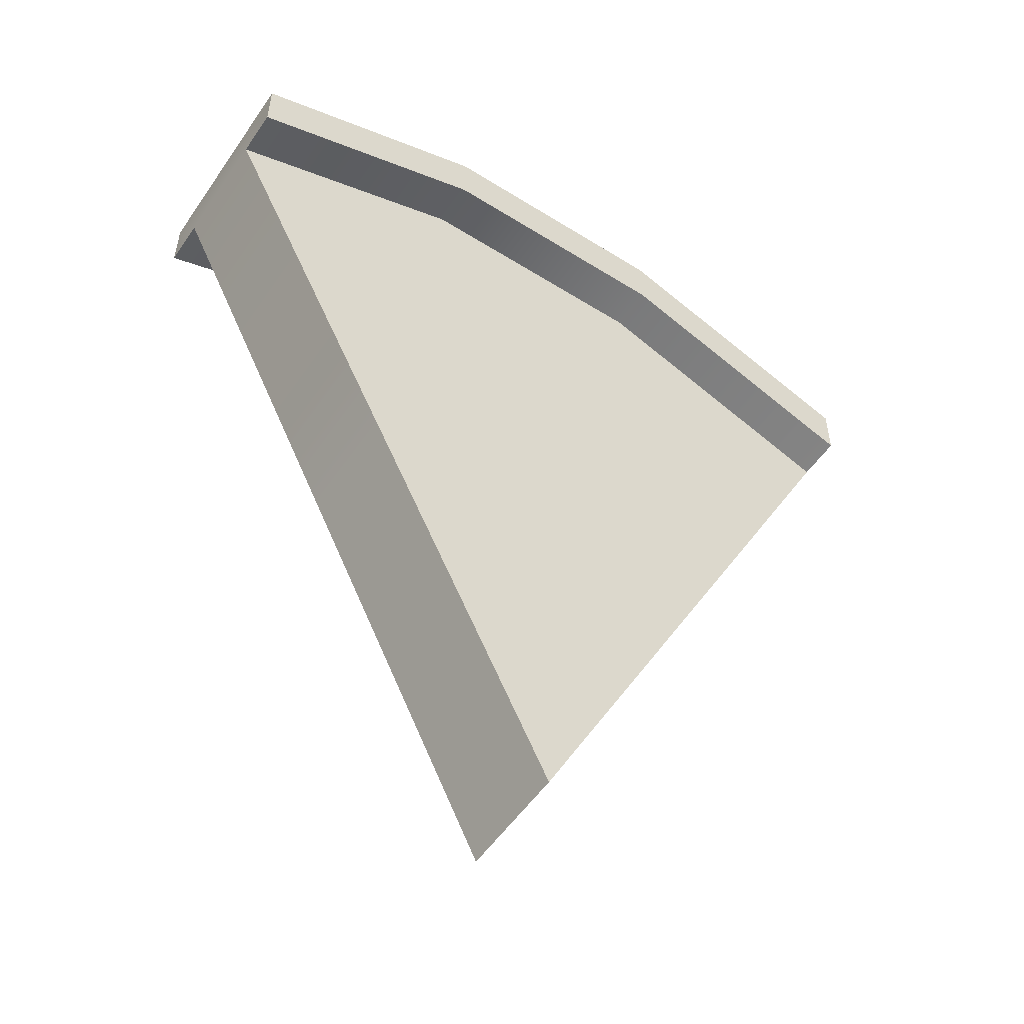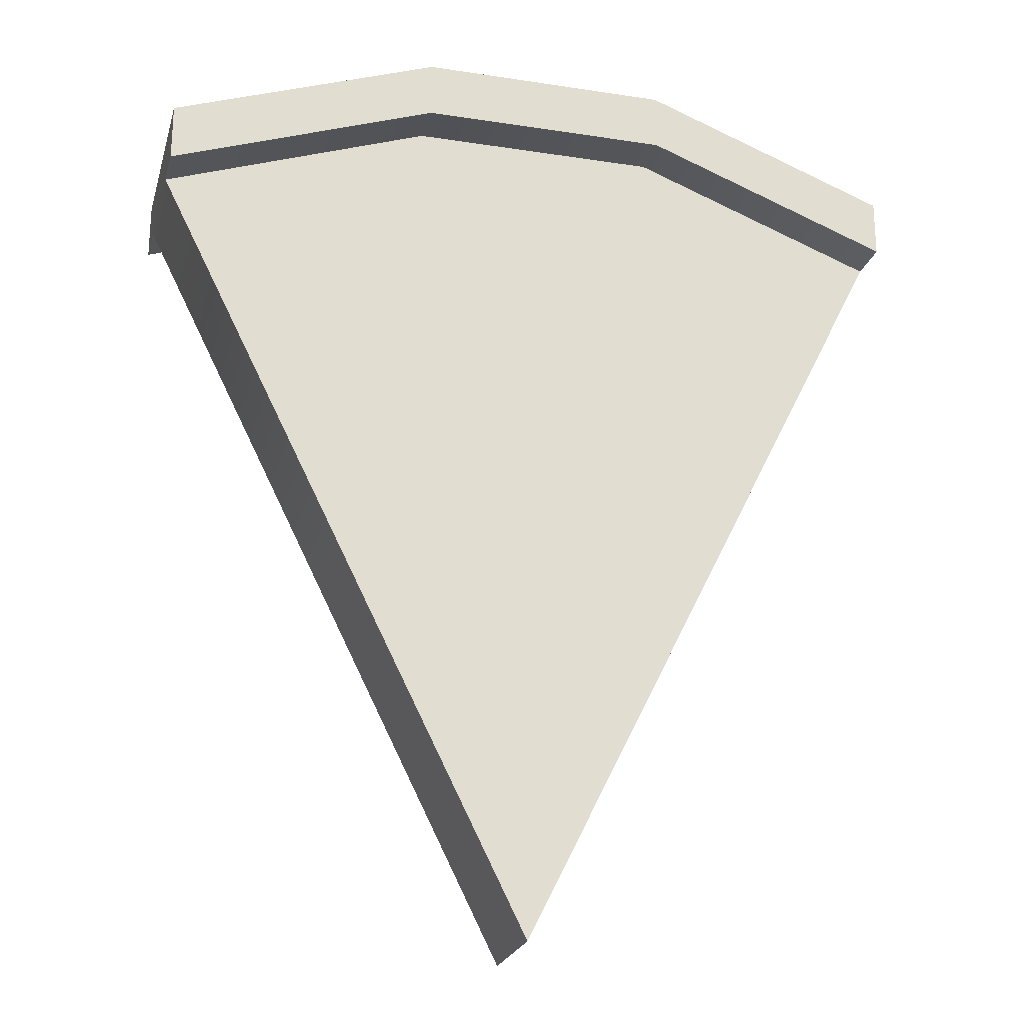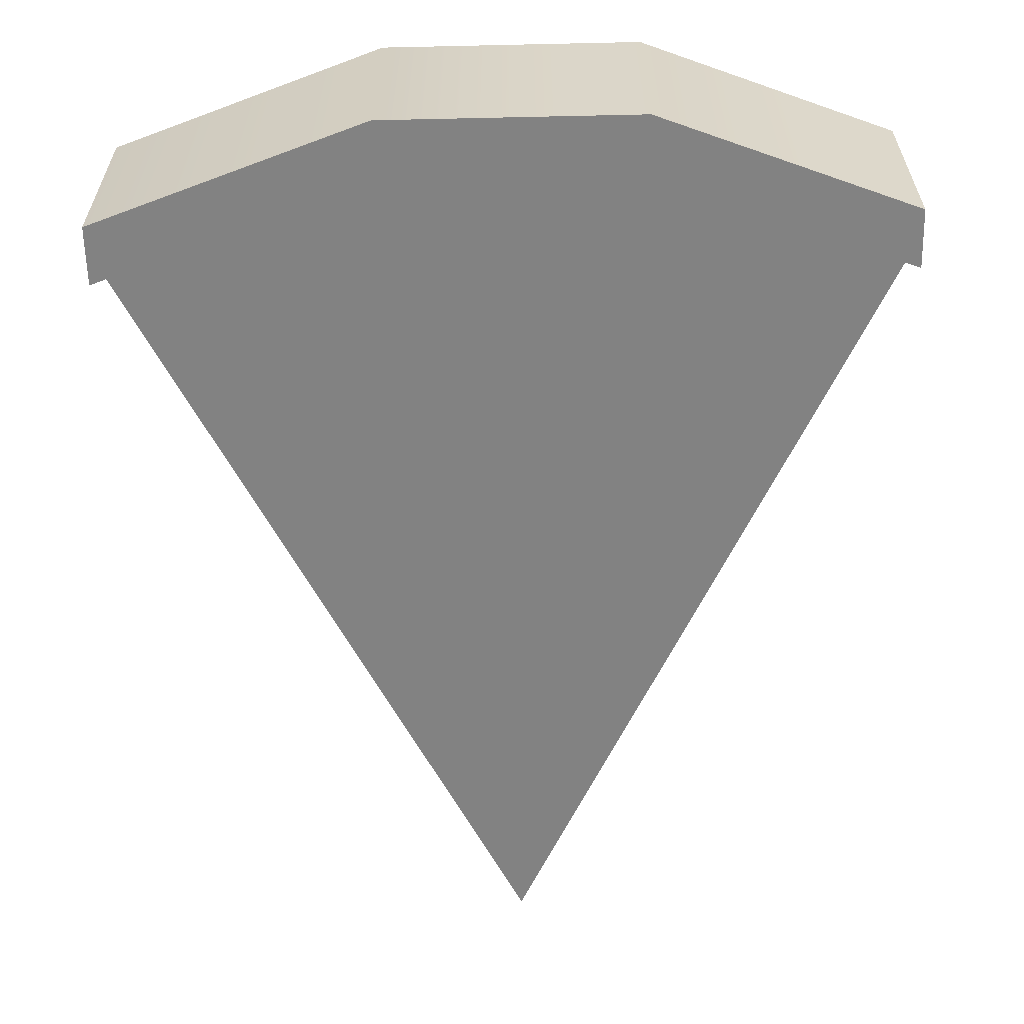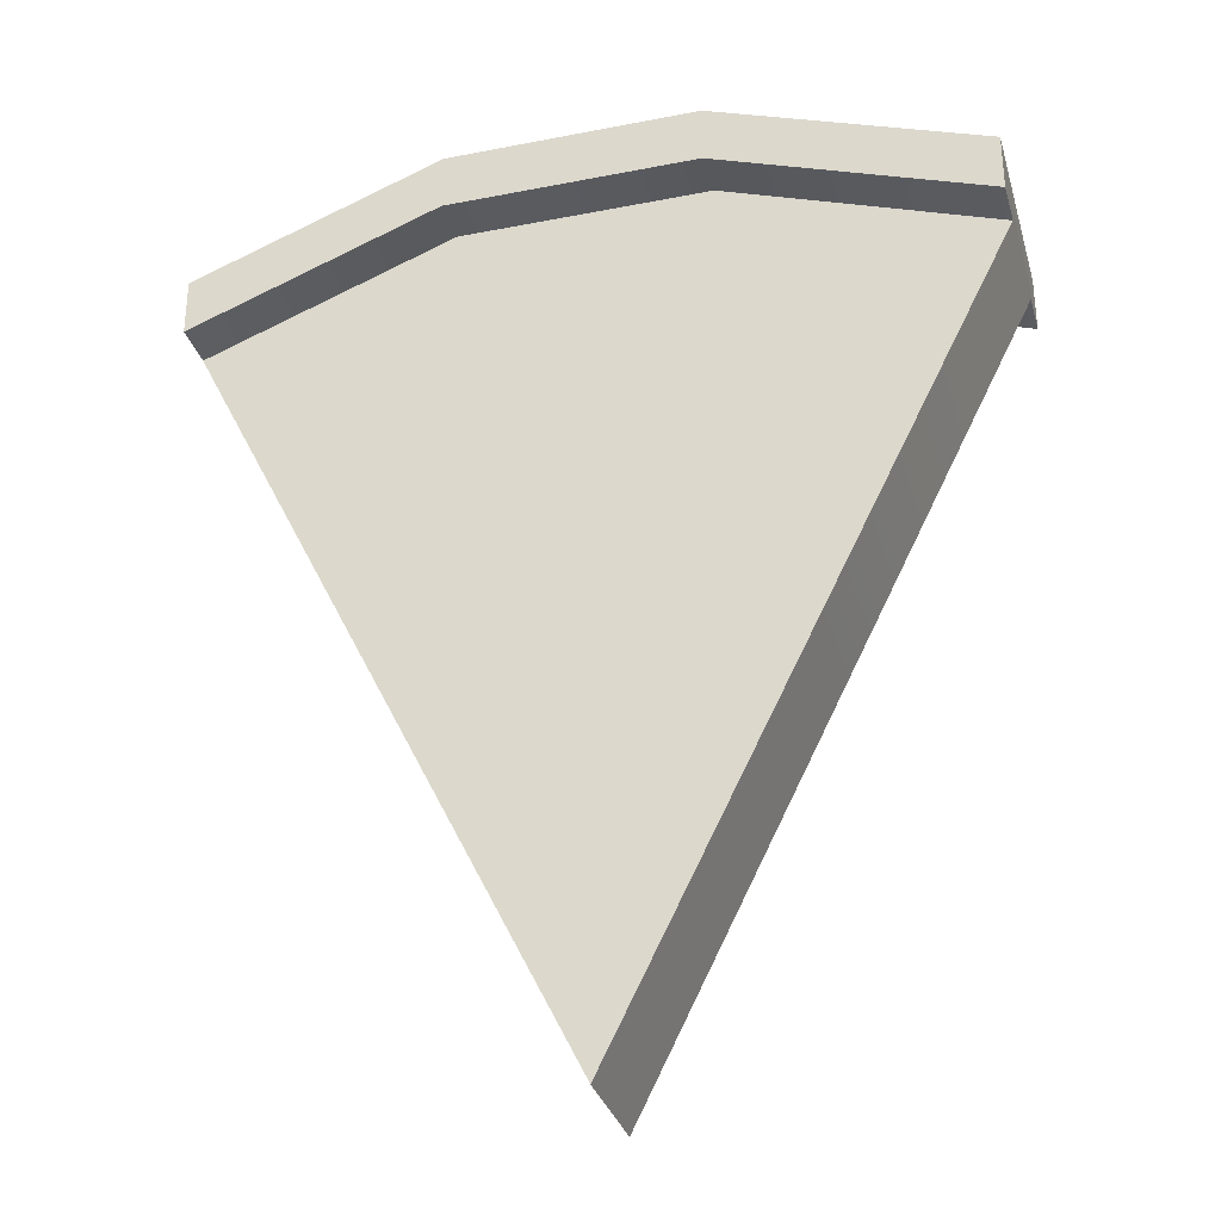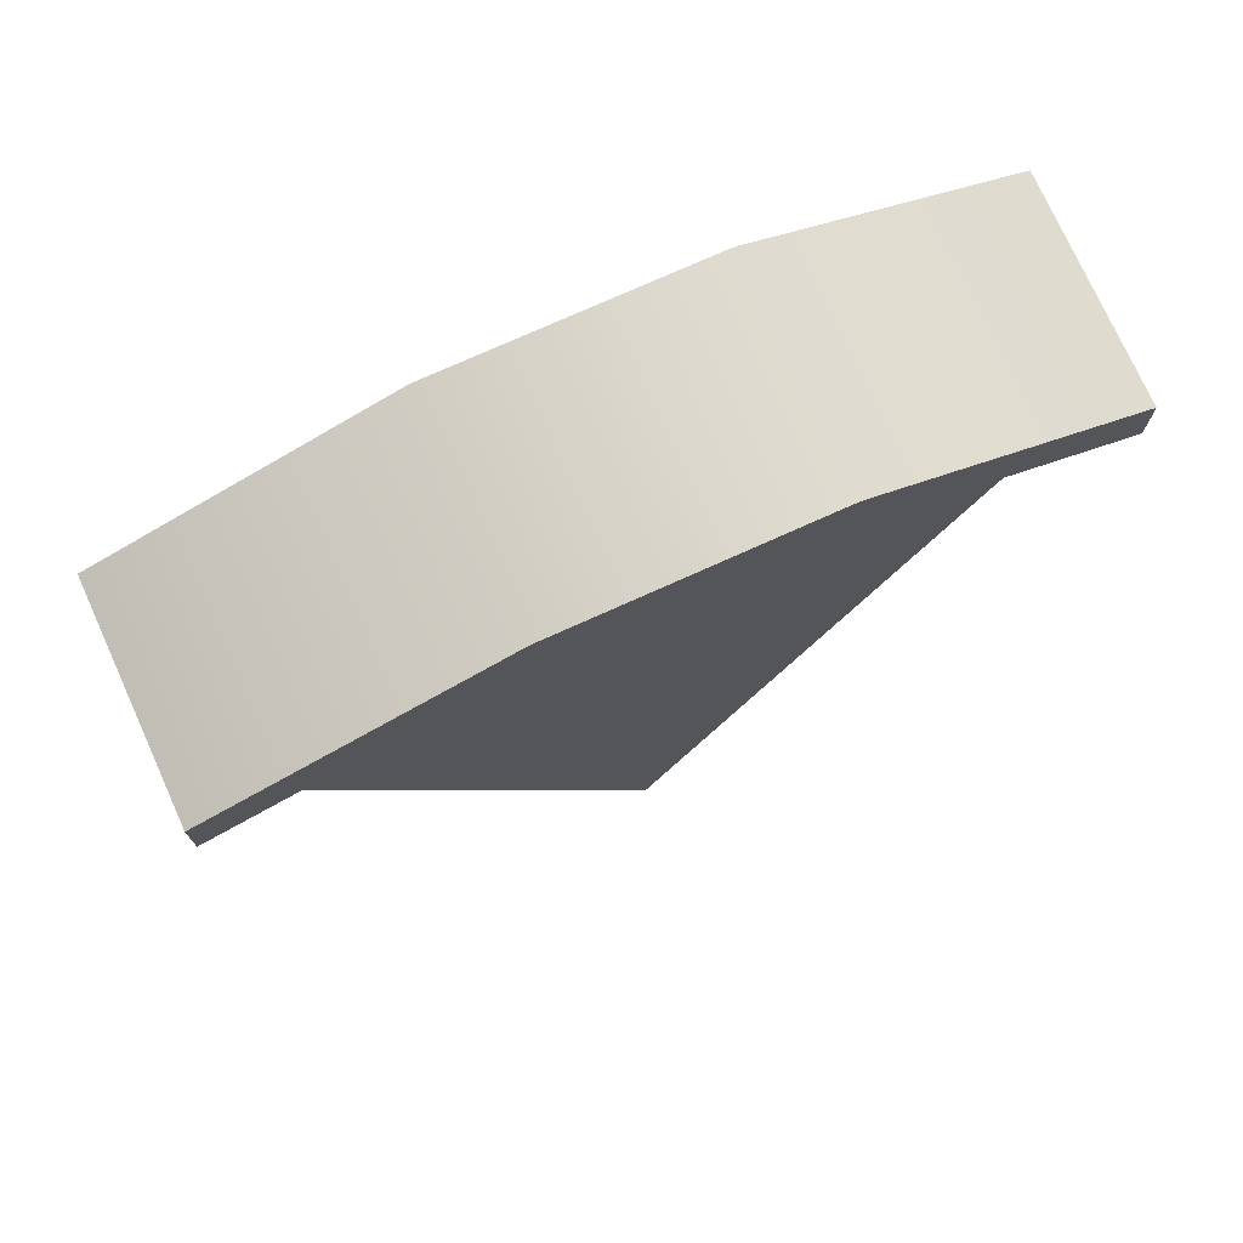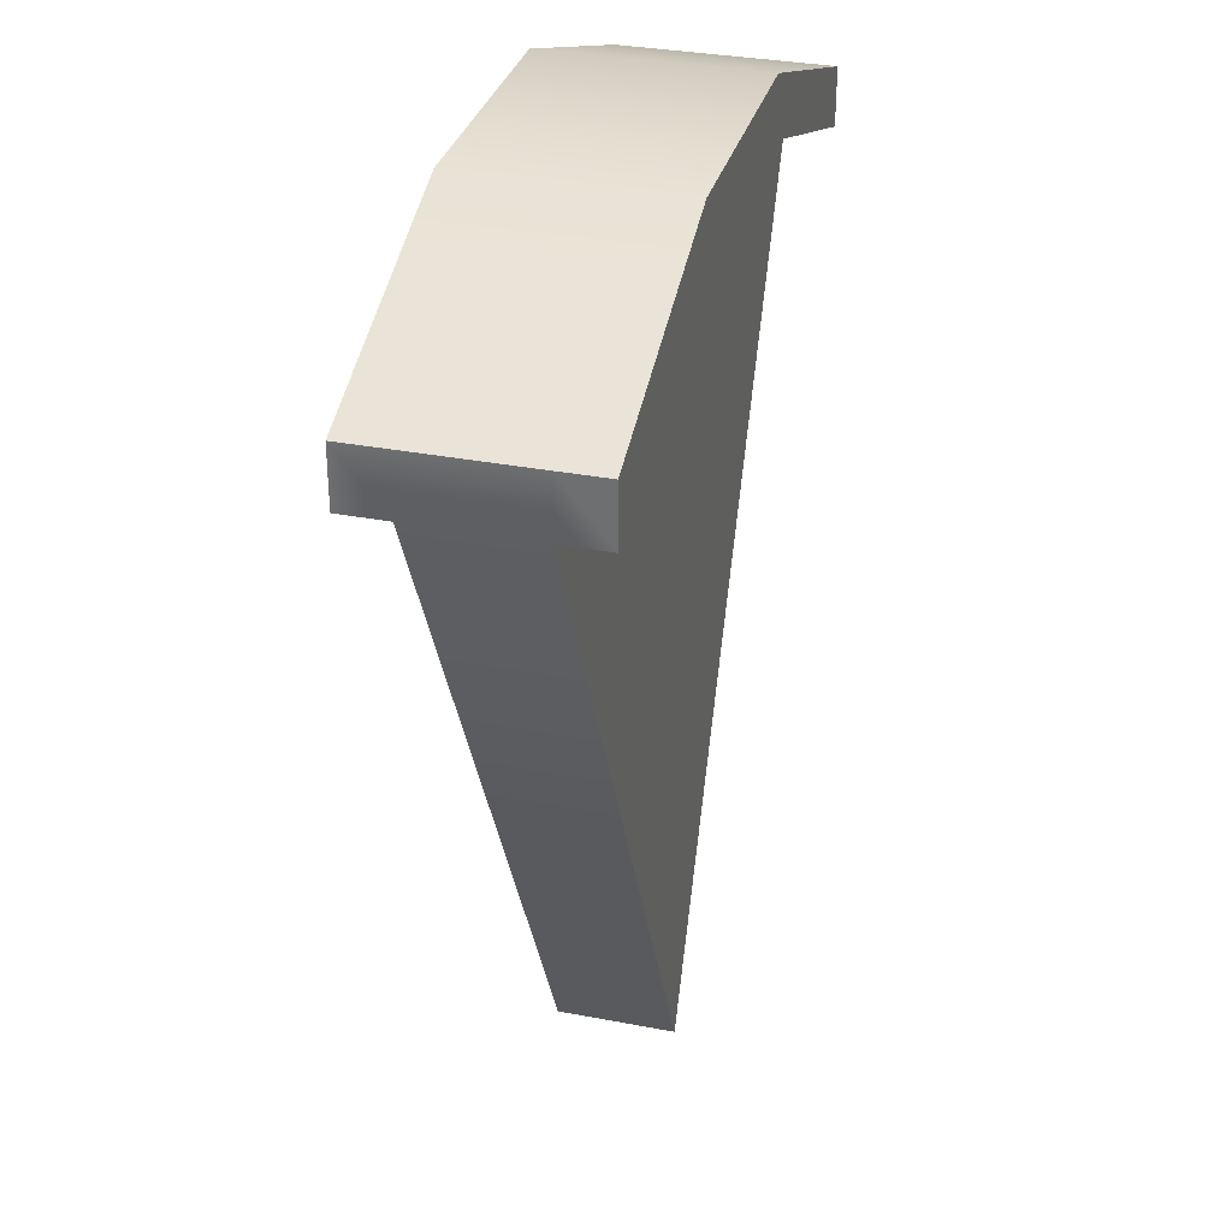
<metadata>
{"format":"obj","ext":"obj","renderer":"f3d","projection":"perspective","resolution":1024,"background":"white","views":[{"elev":-53.9,"azim":-33.7,"up":"+Y"},{"elev":-23.1,"azim":165.4,"up":"+Y"},{"elev":-60.7,"azim":-178.7,"up":"+Z"},{"elev":-31.9,"azim":15.4,"up":"+Y"},{"elev":74.8,"azim":155.7,"up":"+Y"},{"elev":32.8,"azim":-75.1,"up":"+Y"}]}
</metadata>
<code>
o Cube_Cube.001
v 0.04286 0 -0.3
v 0.04286 0 -0.9
v -0.9571 2 -0.3
v -0.9571 2 -0.9
v 1.043 2 -0.9
v 1.043 2 -0.3
v 2.043 4 -0.3
v 2.043 4 -0.9
v -1.957 4 -0.9
v -1.957 4 -0.3
v -1.957 4.3 -0.3
v -1.957 4.3 -0.9
v 2.043 4.3 -0.9
v 2.043 4.3 -0.3
v 0.3429 2 -0.9
v 0.3429 2 -0.3
v 0.6429 4.5 -0.3
v 0.6429 4.5 -0.9
v 0.6429 4.8 -0.9
v 0.6429 4.8 -0.3
v -0.3071 2 -0.9
v -0.3071 2 -0.3
v -0.6571 4.5 -0.3
v -0.6571 4.5 -0.9
v -0.6571 4.8 -0.9
v -0.6571 4.8 -0.3
v -0.6571 4.8 -1.14
v -0.6571 4.5 -1.14
v 0.6429 4.8 -1.14
v 0.6429 4.5 -1.14
v 2.043 4.3 -1.14
v -1.957 4.3 -1.14
v -1.957 4 -1.14
v 2.043 4 -1.14
v -0.6571 4.8 -0.06
v -0.6571 4.5 -0.06
v 0.6429 4.8 -0.06
v 0.6429 4.5 -0.06
v 2.043 4.3 -0.06
v -1.957 4.3 -0.06
v -1.957 4 -0.06
v 2.043 4 -0.06
v 0.04286 0 -0.3
v 0.04286 0 -0.3
v -0.9571 2 -0.3
v -1.957 4 -0.3
v -1.957 4 -0.3
v -1.957 4 -0.06
v -1.957 4 -0.06
v -0.6571 4.5 -0.06
v 0.6429 4.5 -0.06
v 2.043 4 -0.06
v 2.043 4 -0.06
v 2.043 4 -0.3
v 2.043 4 -0.3
v 0.6429 4.5 -0.3
v -0.6571 4.5 -0.3
v 1.043 2 -0.3
v 2.043 4.3 -0.06
v 2.043 4.3 -0.06
v 2.043 4.3 -0.3
v 2.043 4.3 -0.9
v 2.043 4.3 -1.14
v 2.043 4.3 -1.14
v 0.6429 4.8 -1.14
v -0.6571 4.8 -1.14
v -1.957 4.3 -1.14
v -1.957 4.3 -1.14
v -1.957 4.3 -0.9
v -1.957 4.3 -0.3
v -1.957 4.3 -0.06
v -1.957 4 -1.14
v -1.957 4 -1.14
v -1.957 4 -0.9
v -1.957 4 -0.9
v -0.6571 4.5 -0.9
v 0.6429 4.5 -0.9
v 2.043 4 -0.9
v 2.043 4 -0.9
v 1.043 2 -0.9
v 0.04286 0 -0.9
v 0.04286 0 -0.9
v -0.9571 2 -0.9
v 2.043 4 -1.14
v -0.6571 4.5 -1.14
v 0.6429 4.5 -1.14
v 2.043 4 -1.14
v 0.6429 4.8 -0.06
v -0.6571 4.8 -0.06
v -1.957 4.3 -0.06
f 1 3 4
f 1 4 82
f 6 43 2
f 6 2 5
f 6 5 78
f 6 78 55
f 4 3 47
f 4 47 75
f 75 47 70
f 75 70 12
f 55 78 62
f 55 62 14
f 15 80 81
f 16 44 58
f 16 58 54
f 16 54 17
f 80 15 18
f 80 18 8
f 20 61 13
f 20 13 19
f 83 21 81
f 21 15 81
f 22 44 16
f 45 44 22
f 22 16 17
f 22 17 23
f 15 21 24
f 15 24 18
f 21 83 74
f 21 74 24
f 11 26 25
f 11 25 69
f 26 20 19
f 26 19 25
f 25 19 29
f 25 29 27
f 69 25 27
f 69 27 32
f 77 76 28
f 77 28 30
f 76 9 33
f 76 33 28
f 19 13 31
f 19 31 29
f 79 77 30
f 79 30 34
f 62 78 84
f 62 84 64
f 75 12 68
f 75 68 73
f 87 86 65
f 87 65 63
f 86 85 66
f 86 66 65
f 85 72 67
f 85 67 66
f 26 11 40
f 26 40 35
f 20 26 35
f 20 35 37
f 10 57 36
f 10 36 41
f 57 56 38
f 57 38 36
f 61 20 37
f 61 37 39
f 56 7 42
f 56 42 38
f 55 14 60
f 55 60 53
f 70 47 49
f 70 49 71
f 51 52 59
f 51 59 88
f 48 50 89
f 48 89 90
f 50 51 88
f 50 88 89
f 45 22 23
f 45 23 46

</code>
